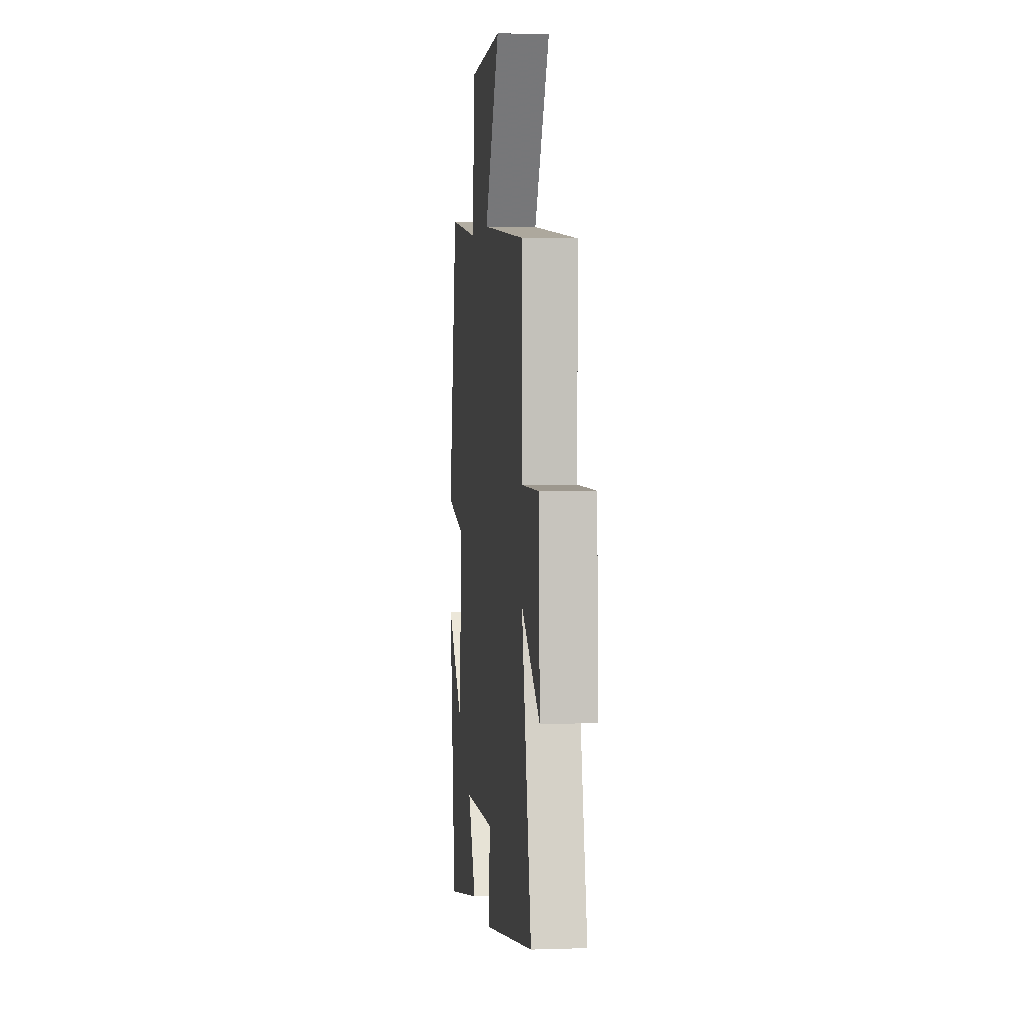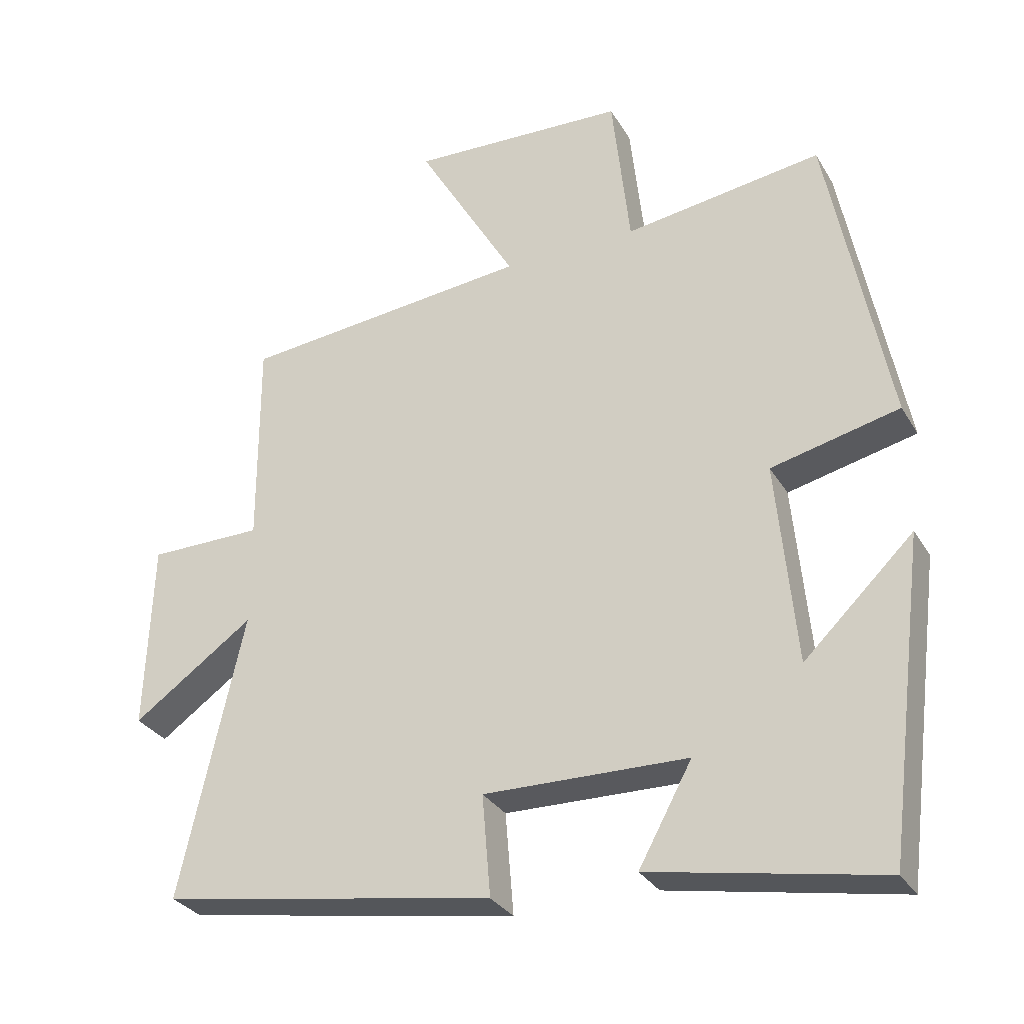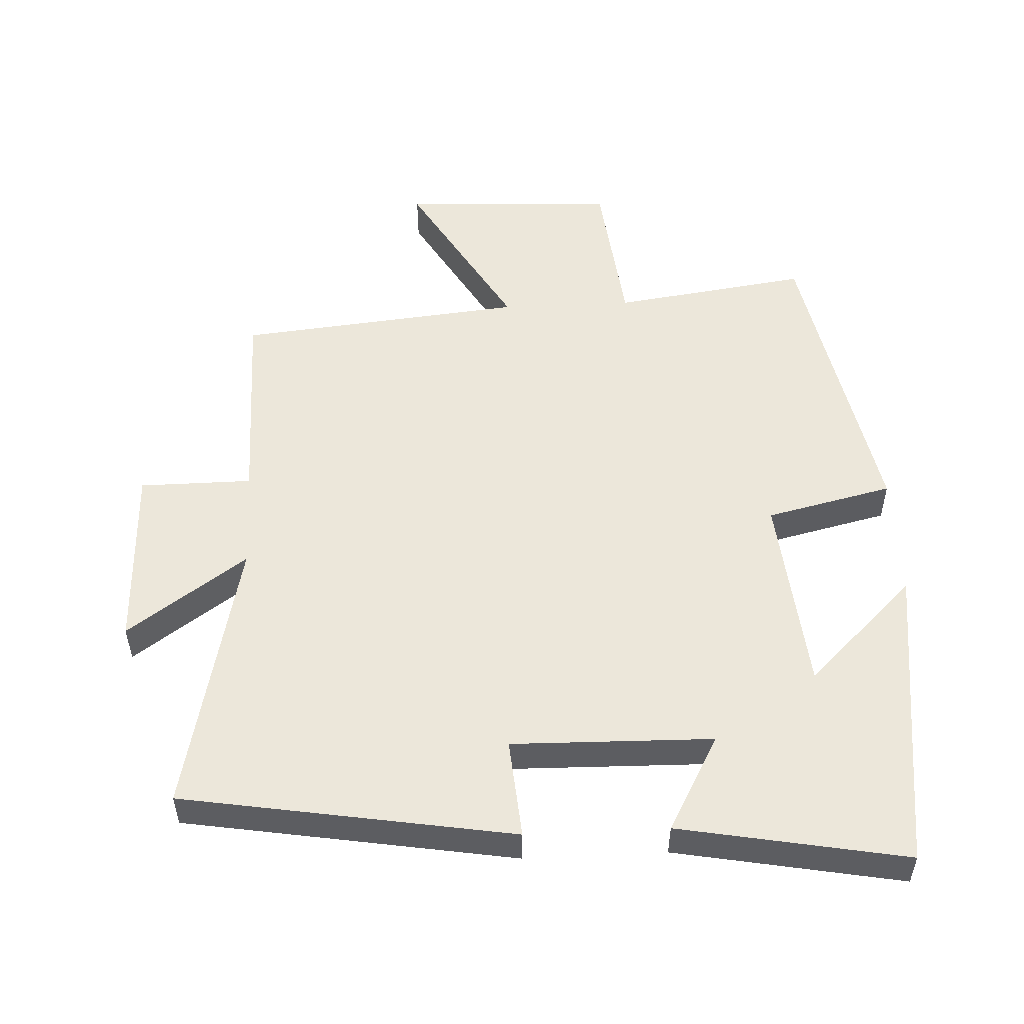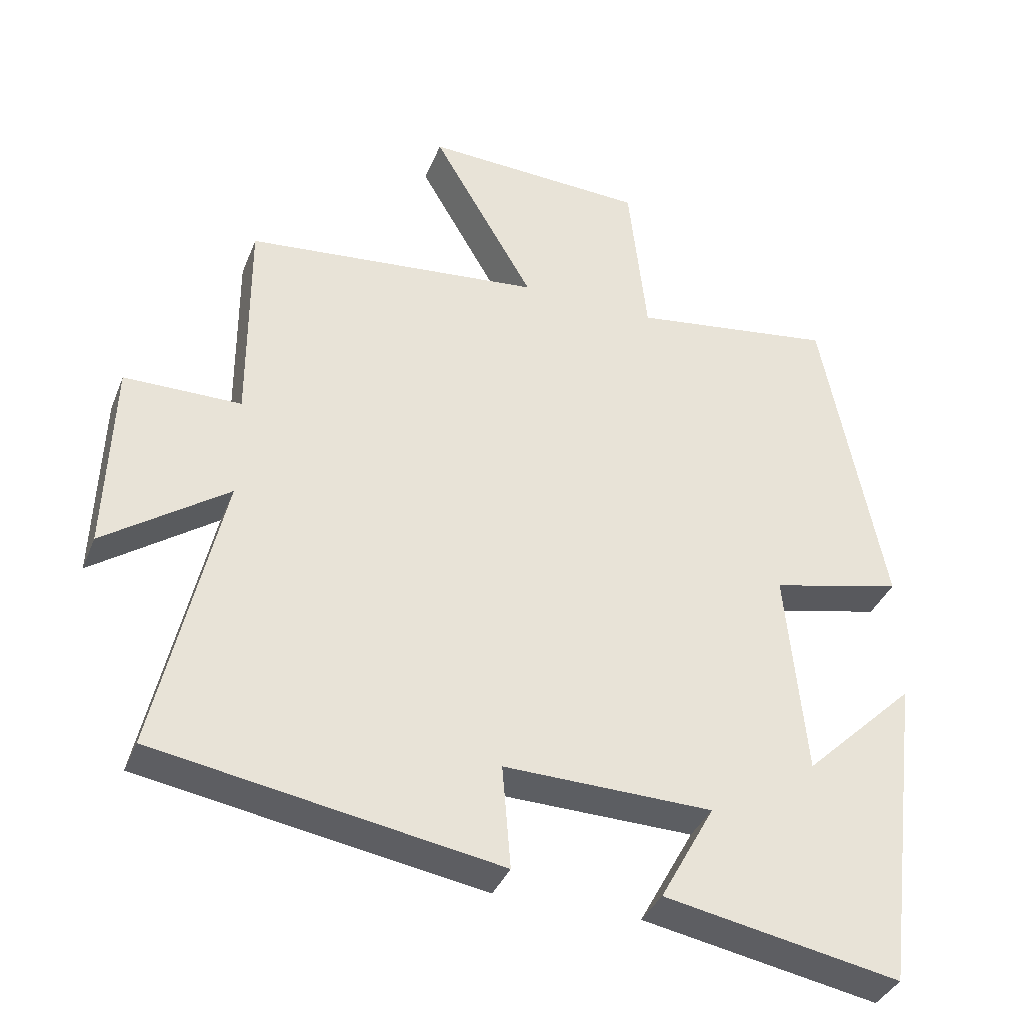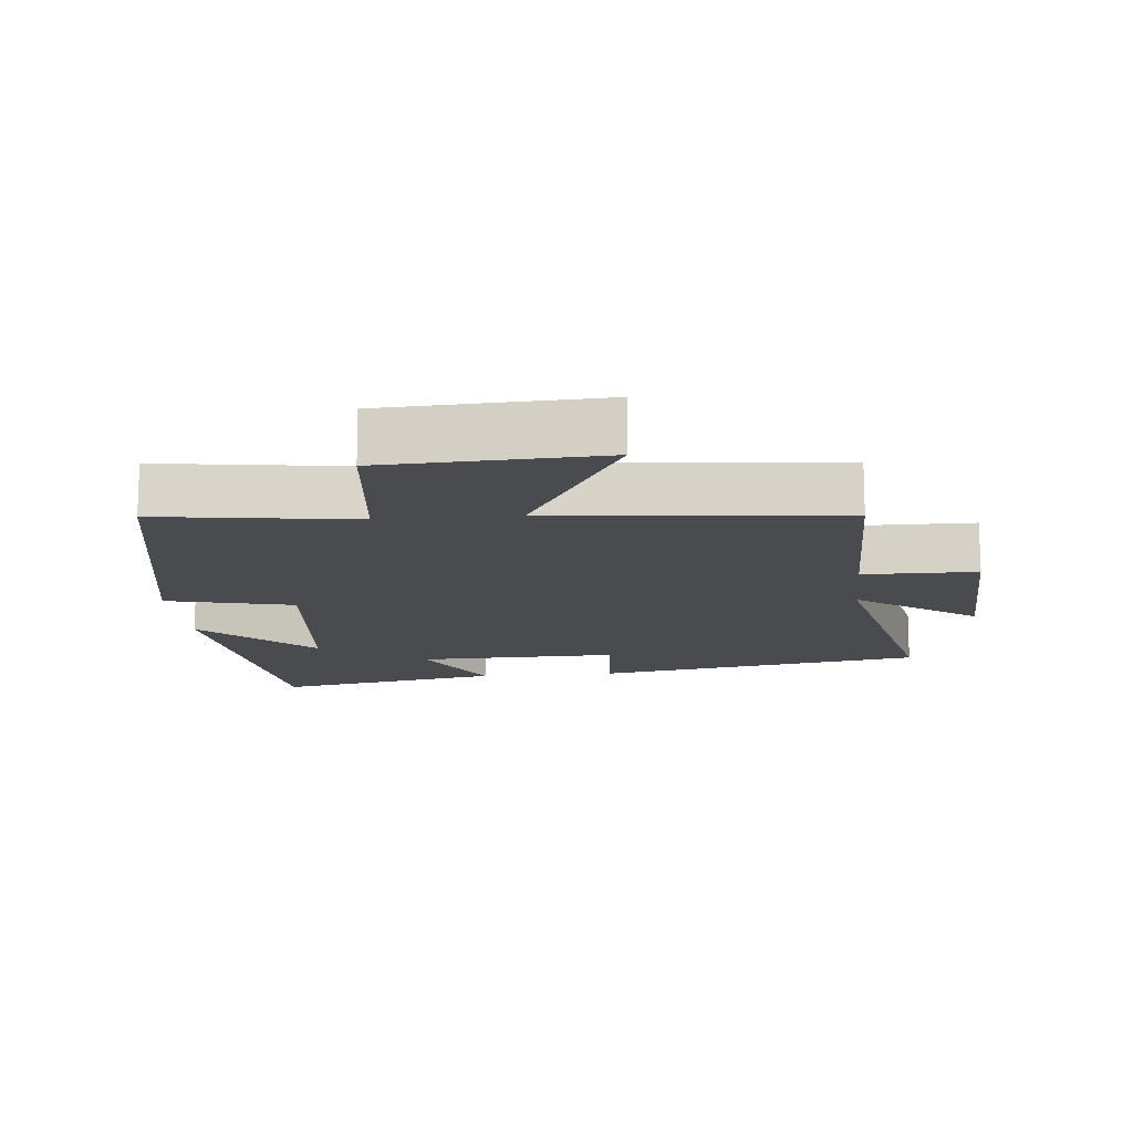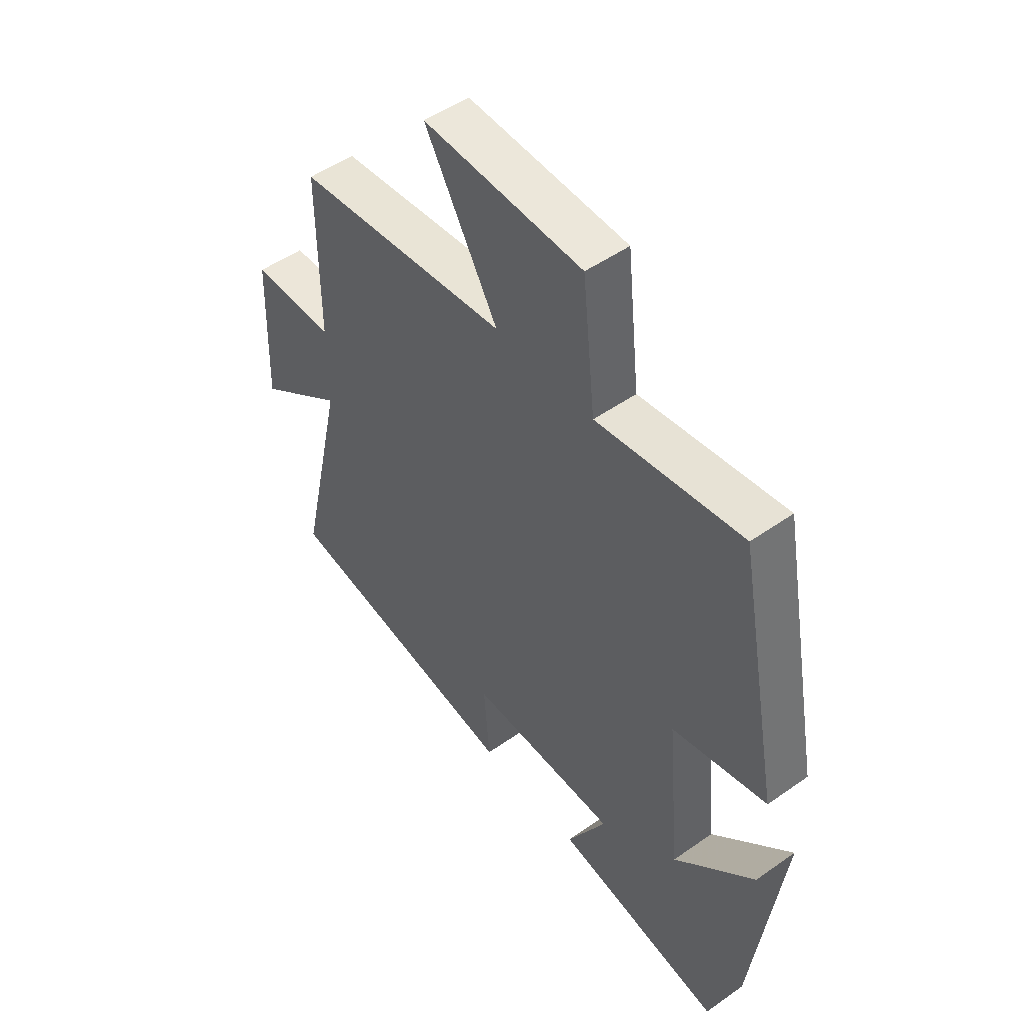
<metadata>
{"format":"obj","ext":"obj","renderer":"f3d","projection":"perspective","resolution":1024,"background":"white","views":[{"elev":2.9,"azim":83.4,"up":"+Z"},{"elev":-30.5,"azim":-154.3,"up":"+Z"},{"elev":52.6,"azim":177.2,"up":"+Y"},{"elev":-37.0,"azim":159.7,"up":"+Z"},{"elev":-14.1,"azim":5.5,"up":"+Y"},{"elev":50.2,"azim":-127.7,"up":"+Z"}]}
</metadata>
<code>
v -0.442 0.07 -0.563
v -0.5 0.07 -0.103
v -0.34 0.07 -0.257
v -0.312 0.07 0.041
v -0.5 0.07 0.085
v -0.412 0.07 0.541
v -0.122 0.07 0.5
v -0.096 0.07 0.737
v 0.222 0.07 0.751
v 0.076 0.07 0.5
v 0.501 0.07 0.457
v 0.5 0.07 0.149
v 0.667 0.07 0.148
v 0.677 0.07 -0.128
v 0.5 0.07 -0.003
v 0.593 0.07 -0.418
v 0.103 0.07 -0.5
v 0.115 0.07 -0.352
v -0.183 0.07 -0.358
v -0.105 0.07 -0.5
v -0.442 0 -0.563
v -0.5 0 -0.103
v -0.34 0 -0.257
v -0.312 0 0.041
v -0.5 0 0.085
v -0.412 0 0.541
v -0.122 0 0.5
v -0.096 0 0.737
v 0.222 0 0.751
v 0.076 0 0.5
v 0.501 0 0.457
v 0.5 0 0.149
v 0.667 0 0.148
v 0.677 0 -0.128
v 0.5 0 -0.003
v 0.593 0 -0.418
v 0.103 0 -0.5
v 0.115 0 -0.352
v -0.183 0 -0.358
v -0.105 0 -0.5
f 19 20 1
f 15 16 17 18
f 15 18 19
f 12 13 14 15
f 12 15 19
f 10 11 12 19
f 7 8 9 10
f 7 10 19
f 4 5 6 7
f 3 4 7 19
f 1 2 3
f 1 3 19
f 21 40 39
f 38 37 36 35
f 39 38 35
f 35 34 33 32
f 39 35 32
f 39 32 31 30
f 30 29 28 27
f 39 30 27
f 27 26 25 24
f 39 27 24 23
f 23 22 21
f 39 23 21
f 1 21 22 2
f 2 22 23 3
f 3 23 24 4
f 4 24 25 5
f 5 25 26 6
f 6 26 27 7
f 7 27 28 8
f 8 28 29 9
f 9 29 30 10
f 10 30 31 11
f 11 31 32 12
f 12 32 33 13
f 13 33 34 14
f 14 34 35 15
f 15 35 36 16
f 16 36 37 17
f 17 37 38 18
f 18 38 39 19
f 19 39 40 20
f 20 40 21 1

</code>
